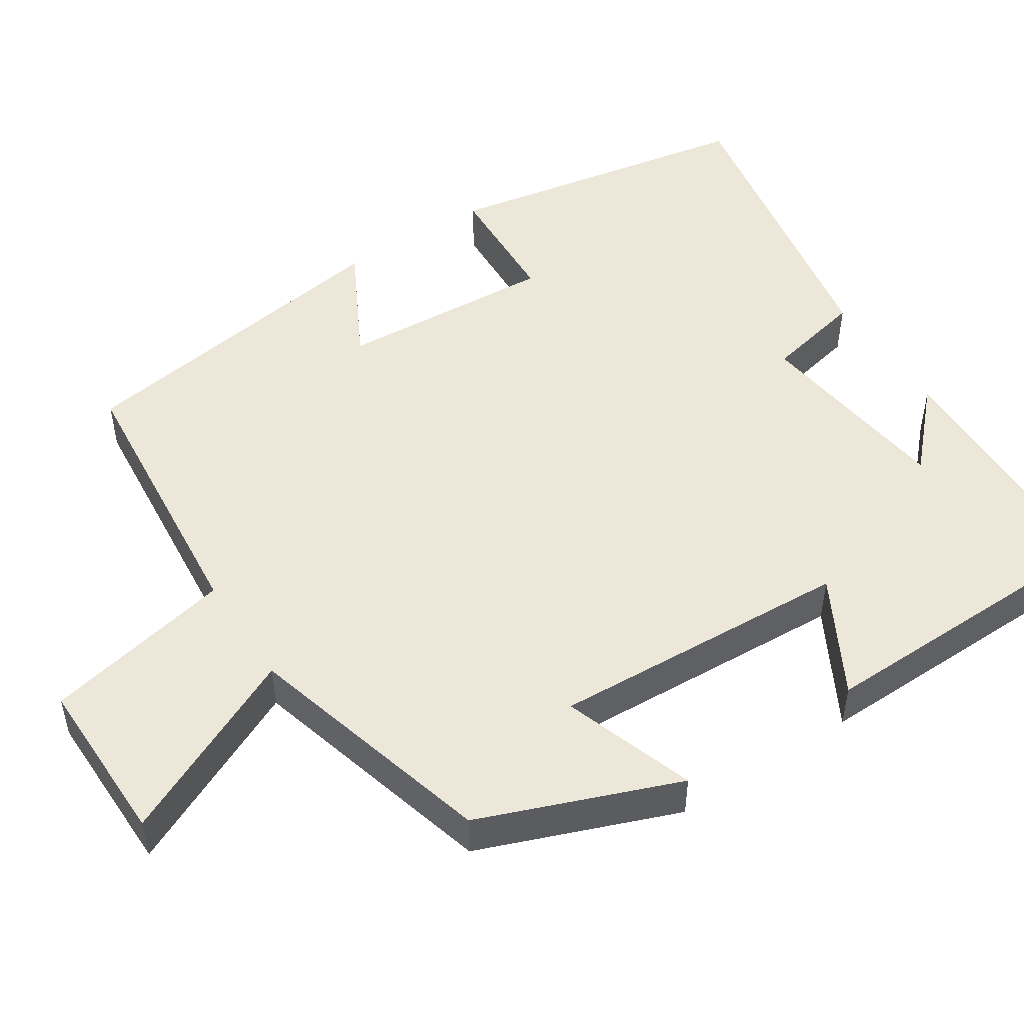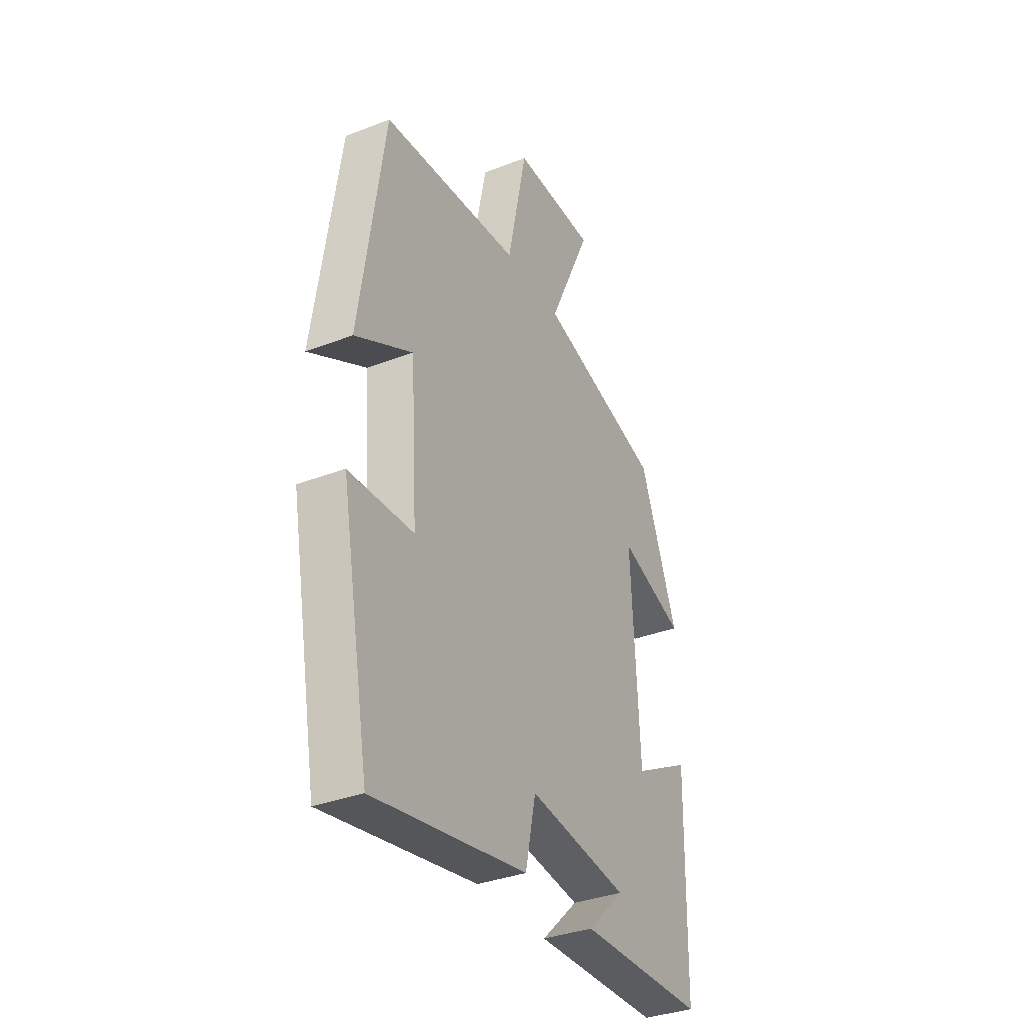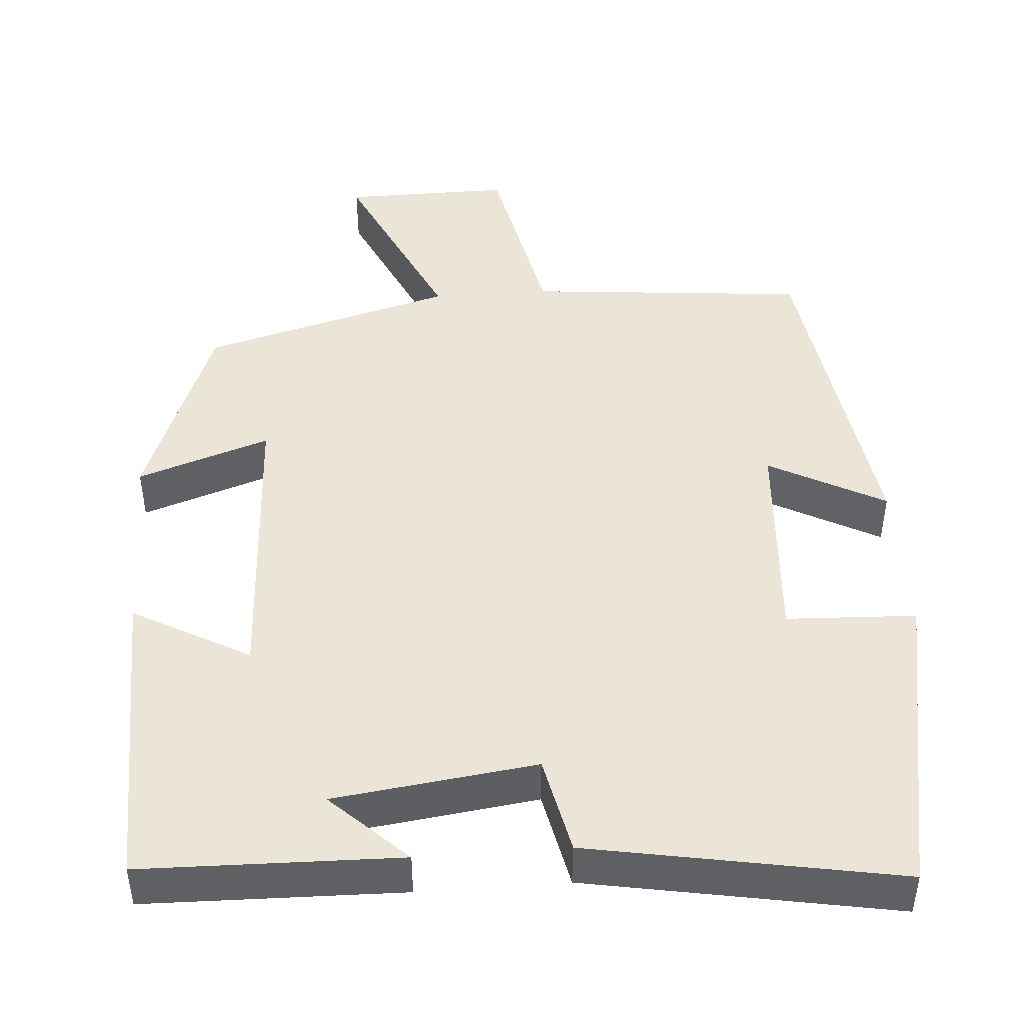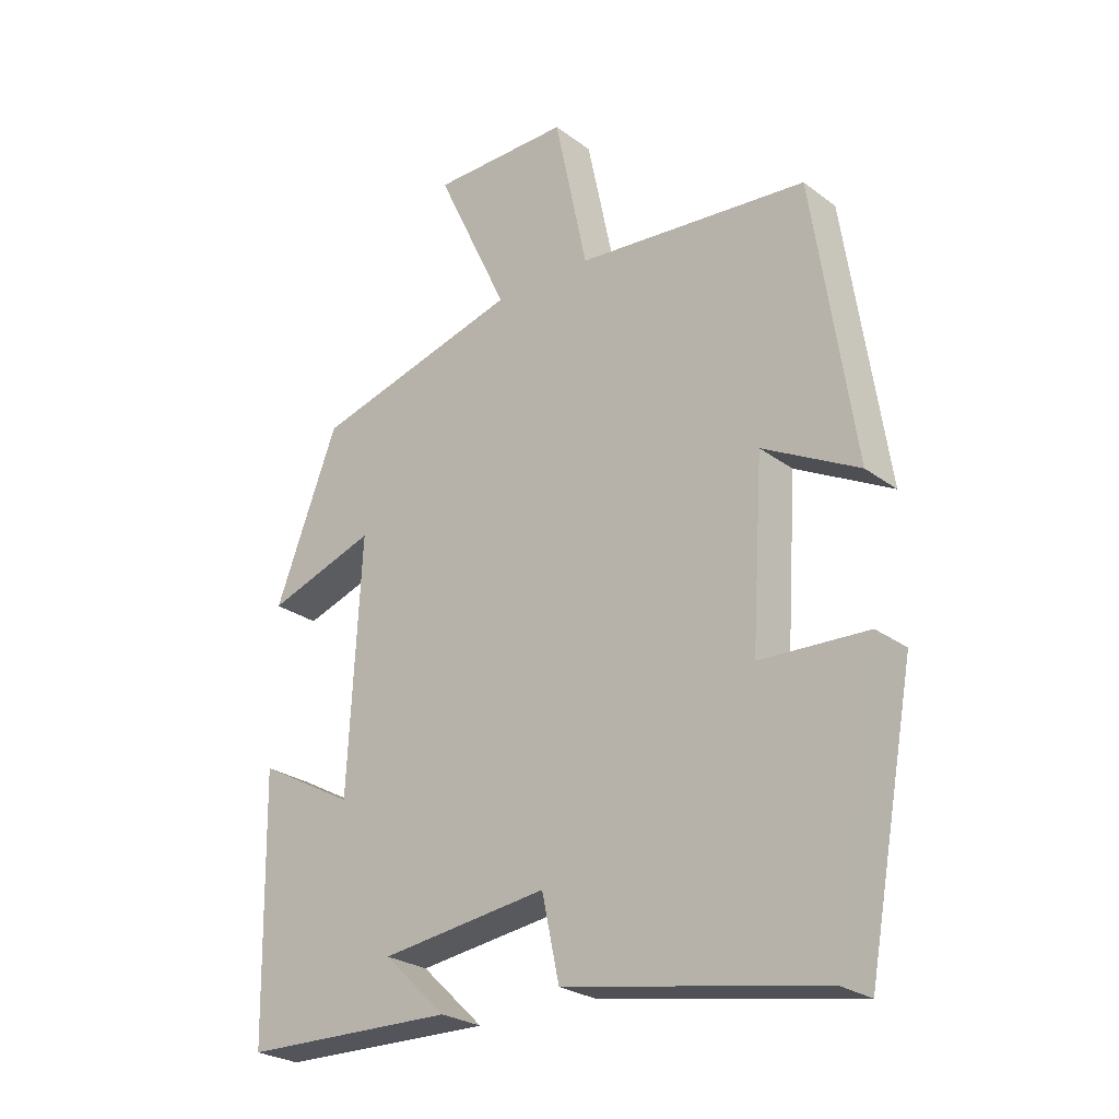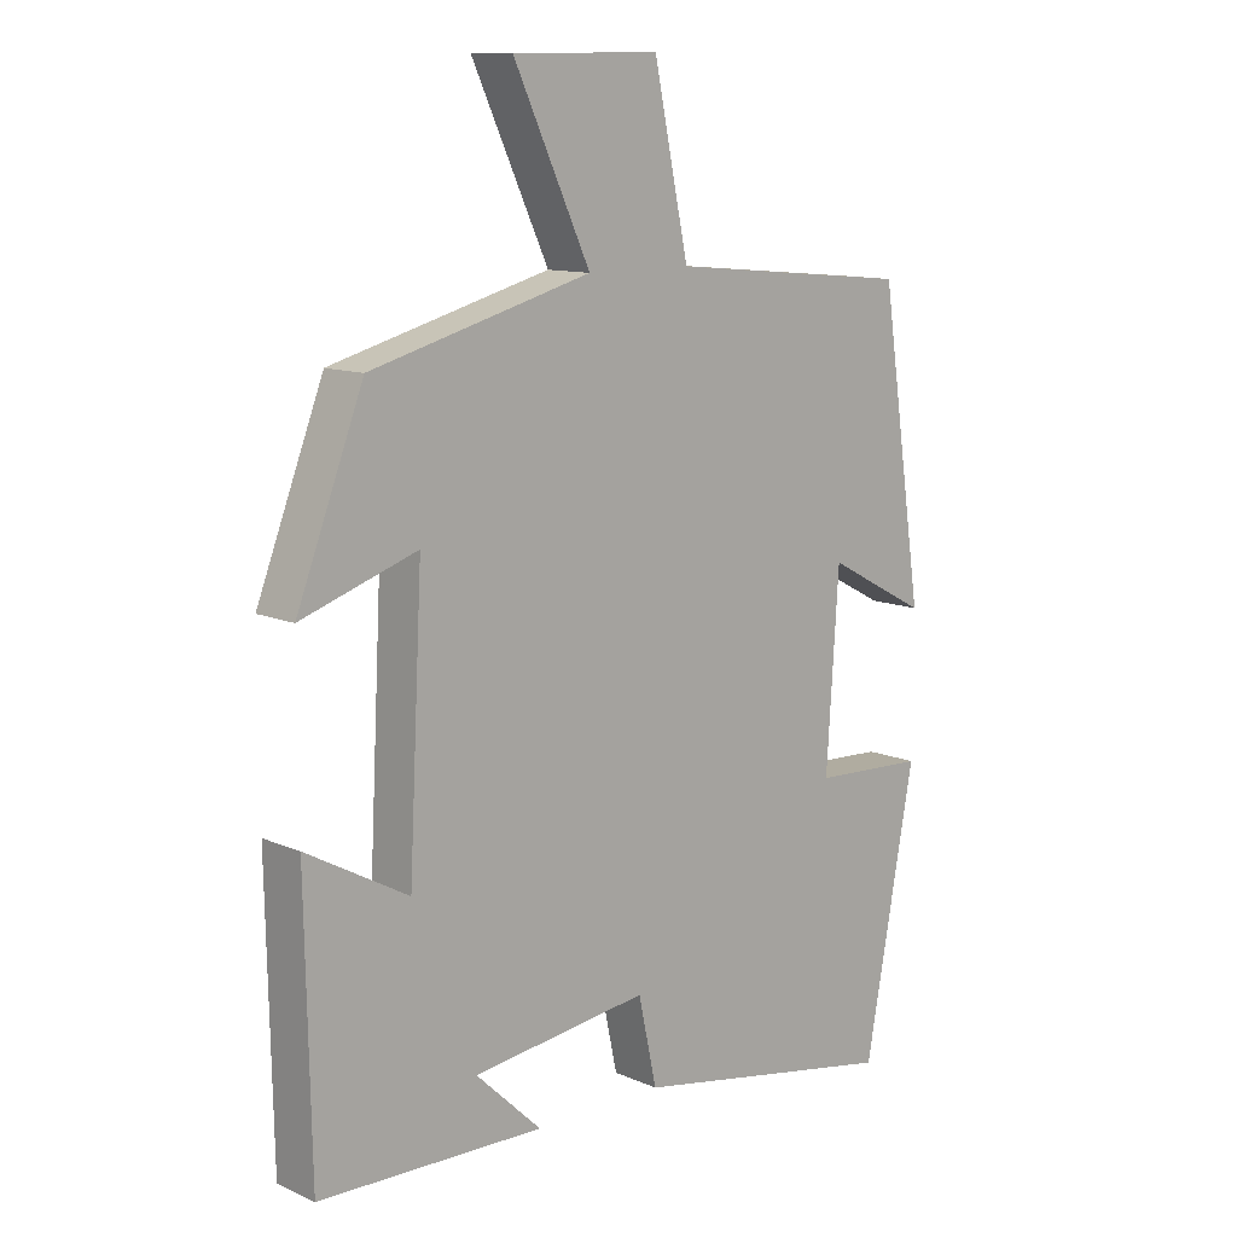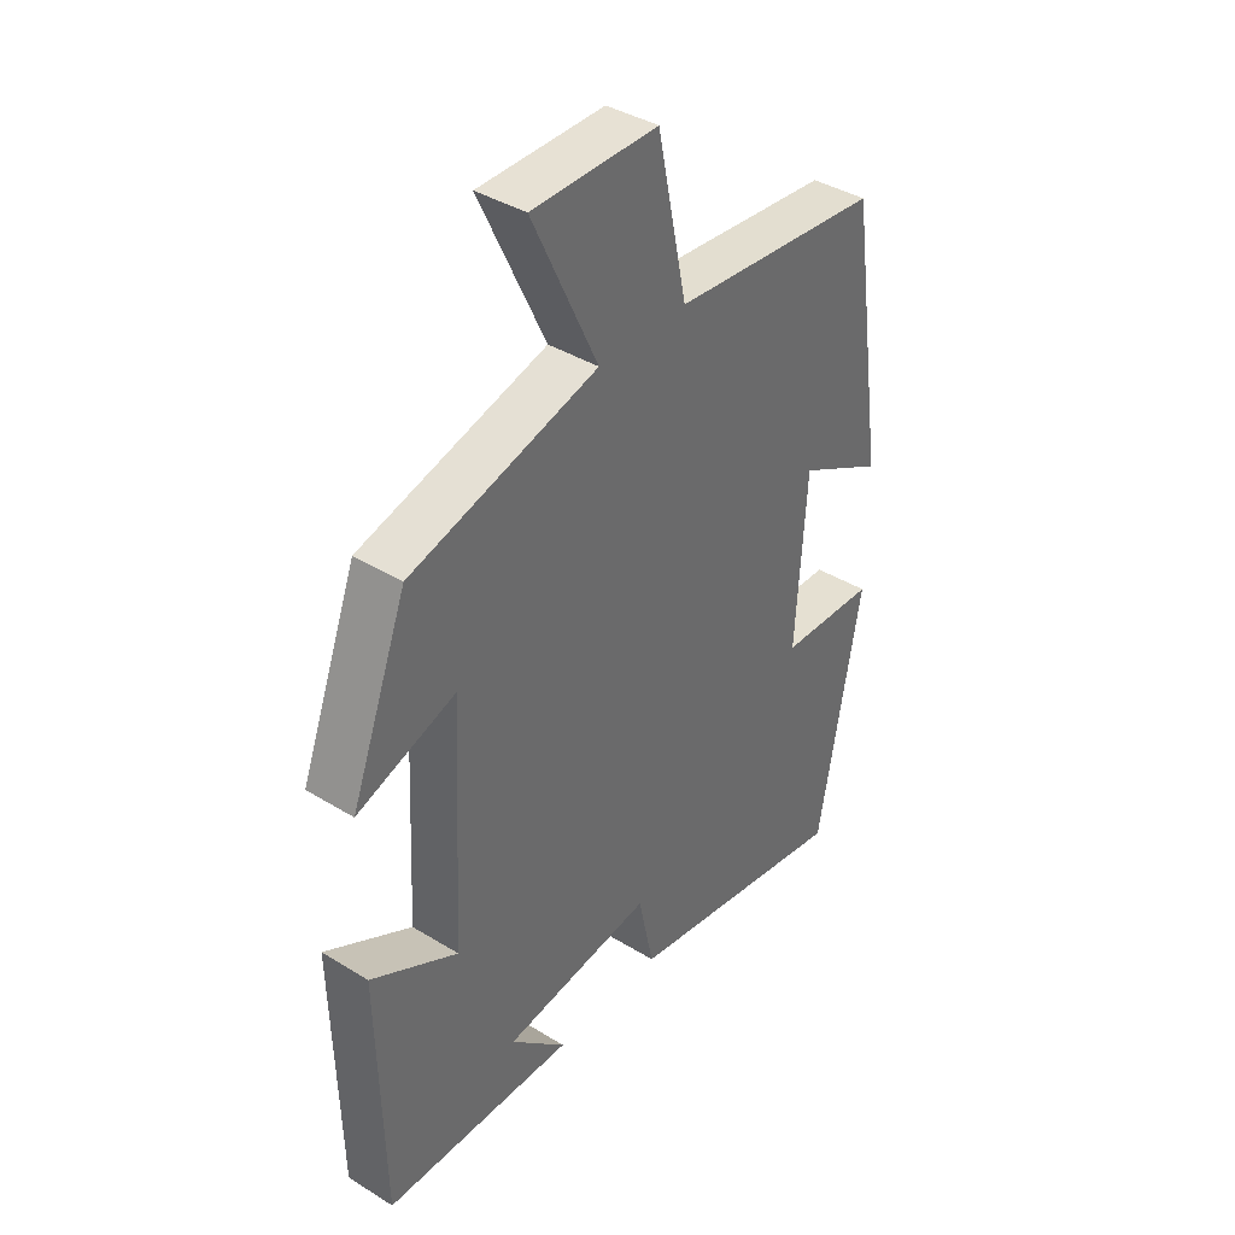
<metadata>
{"format":"obj","ext":"obj","renderer":"f3d","projection":"perspective","resolution":1024,"background":"white","views":[{"elev":50.0,"azim":56.9,"up":"+Y"},{"elev":-34.8,"azim":-62.6,"up":"+Z"},{"elev":45.8,"azim":175.8,"up":"+Y"},{"elev":-25.7,"azim":-139.5,"up":"+Z"},{"elev":11.4,"azim":136.5,"up":"+Z"},{"elev":39.2,"azim":127.5,"up":"+Z"}]}
</metadata>
<code>
v -0.426 0.07 -0.571
v -0.5 0.07 -0.17
v -0.333 0.07 -0.163
v -0.351 0.07 0.115
v -0.5 0.07 0.036
v -0.436 0.07 0.467
v -0.076 0.07 0.5
v -0.025 0.07 0.744
v 0.191 0.07 0.742
v 0.078 0.07 0.5
v 0.402 0.07 0.411
v 0.5 0.07 0.156
v 0.33 0.07 0.214
v 0.35 0.07 -0.174
v 0.5 0.07 -0.092
v 0.492 0.07 -0.493
v 0.161 0.07 -0.5
v 0.258 0.07 -0.408
v -0.002 0.07 -0.374
v -0.029 0.07 -0.5
v -0.426 0 -0.571
v -0.5 0 -0.17
v -0.333 0 -0.163
v -0.351 0 0.115
v -0.5 0 0.036
v -0.436 0 0.467
v -0.076 0 0.5
v -0.025 0 0.744
v 0.191 0 0.742
v 0.078 0 0.5
v 0.402 0 0.411
v 0.5 0 0.156
v 0.33 0 0.214
v 0.35 0 -0.174
v 0.5 0 -0.092
v 0.492 0 -0.493
v 0.161 0 -0.5
v 0.258 0 -0.408
v -0.002 0 -0.374
v -0.029 0 -0.5
f 1 2 3
f 20 1 3
f 19 20 3
f 18 19 3 4
f 16 17 18
f 14 15 16 18
f 13 14 18 4
f 10 11 12 13
f 10 13 4
f 7 8 9 10
f 6 7 10
f 5 6 10
f 4 5 10
f 23 22 21
f 23 21 40
f 23 40 39
f 24 23 39 38
f 38 37 36
f 38 36 35 34
f 24 38 34 33
f 33 32 31 30
f 24 33 30
f 30 29 28 27
f 30 27 26
f 30 26 25
f 30 25 24
f 1 21 22 2
f 2 22 23 3
f 3 23 24 4
f 4 24 25 5
f 5 25 26 6
f 6 26 27 7
f 7 27 28 8
f 8 28 29 9
f 9 29 30 10
f 10 30 31 11
f 11 31 32 12
f 12 32 33 13
f 13 33 34 14
f 14 34 35 15
f 15 35 36 16
f 16 36 37 17
f 17 37 38 18
f 18 38 39 19
f 19 39 40 20
f 20 40 21 1

</code>
